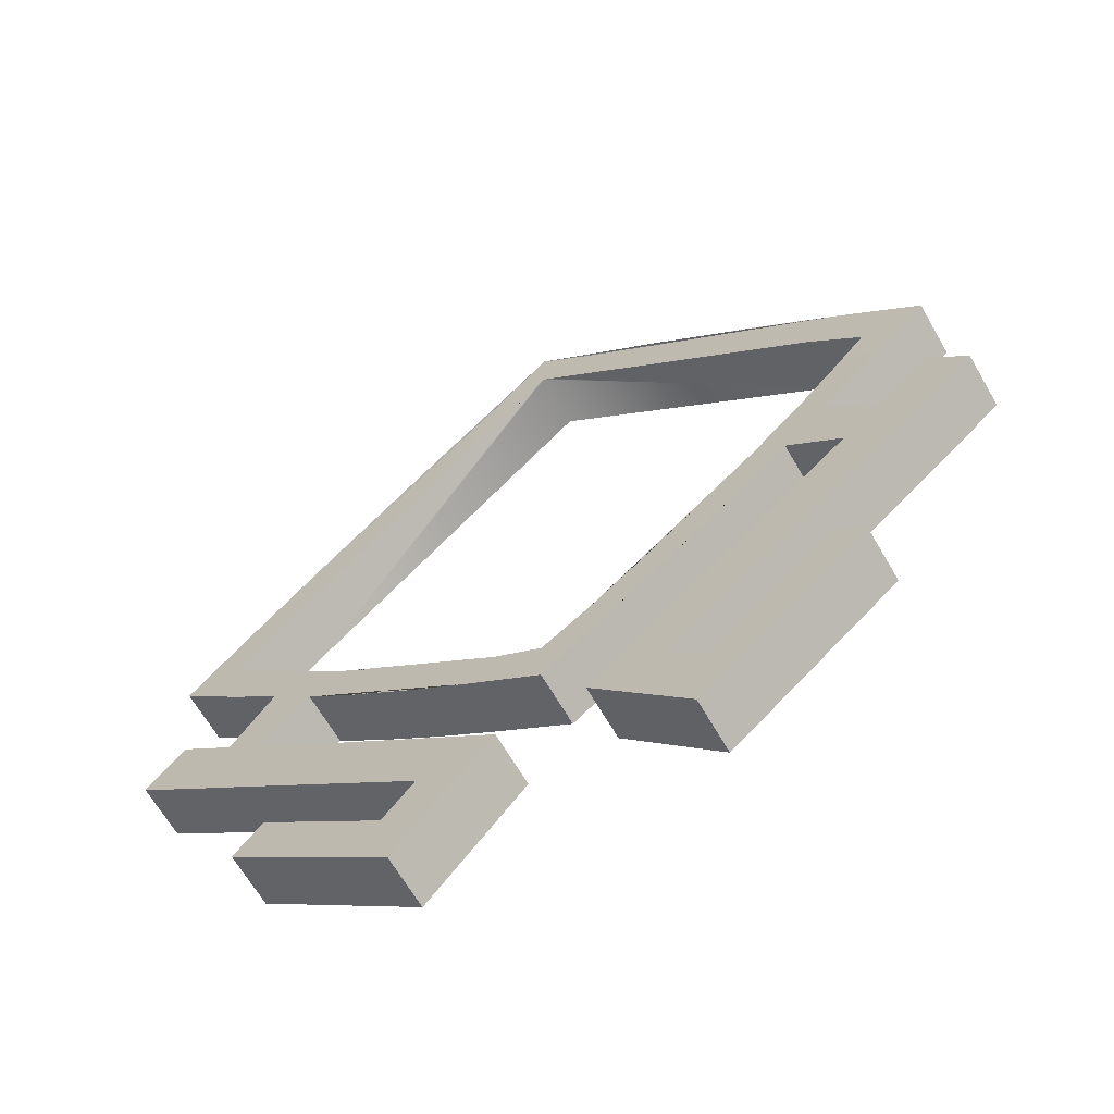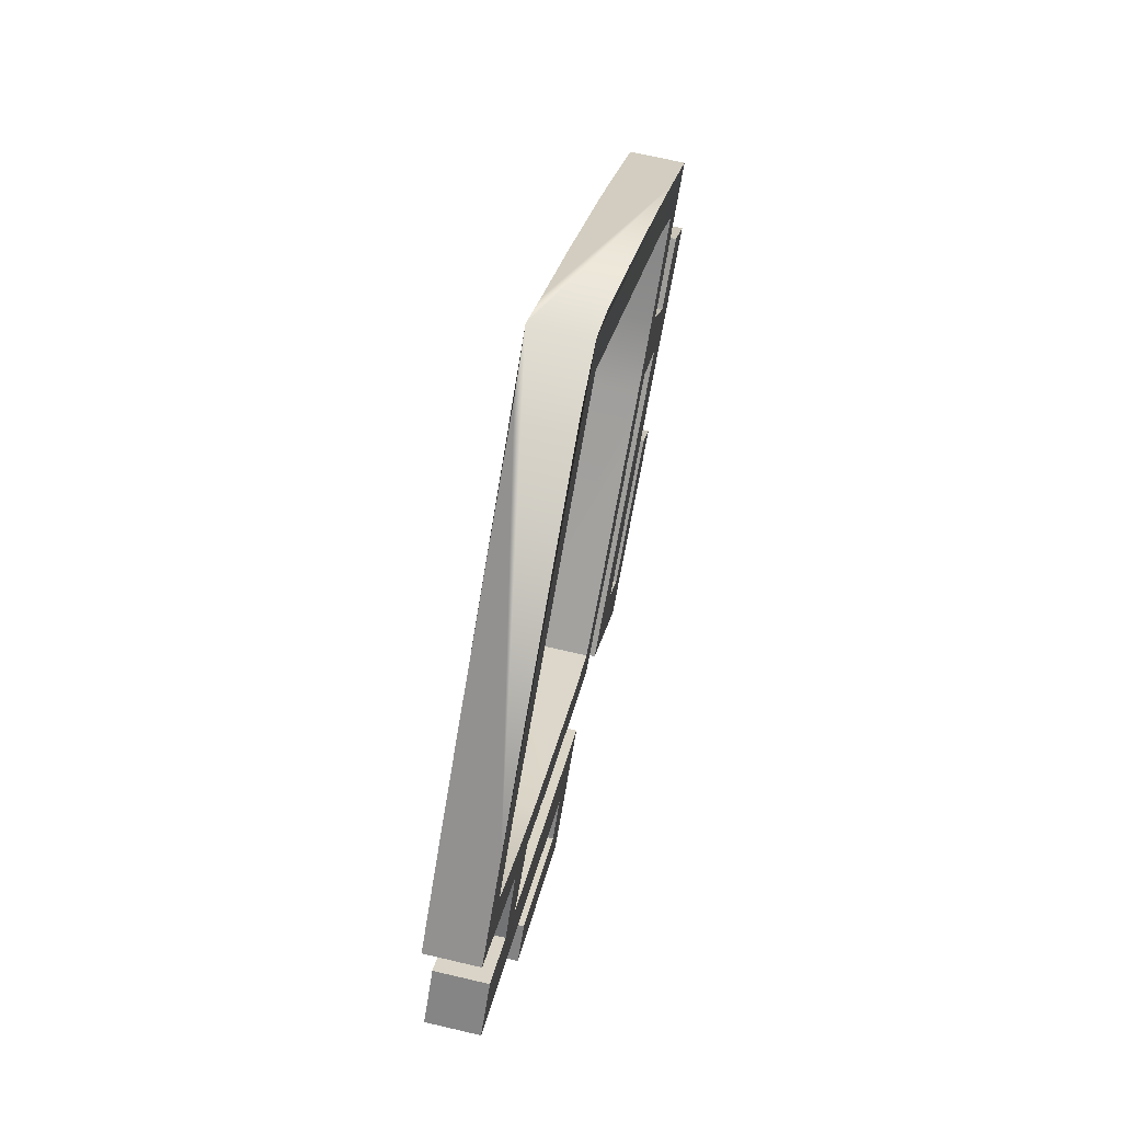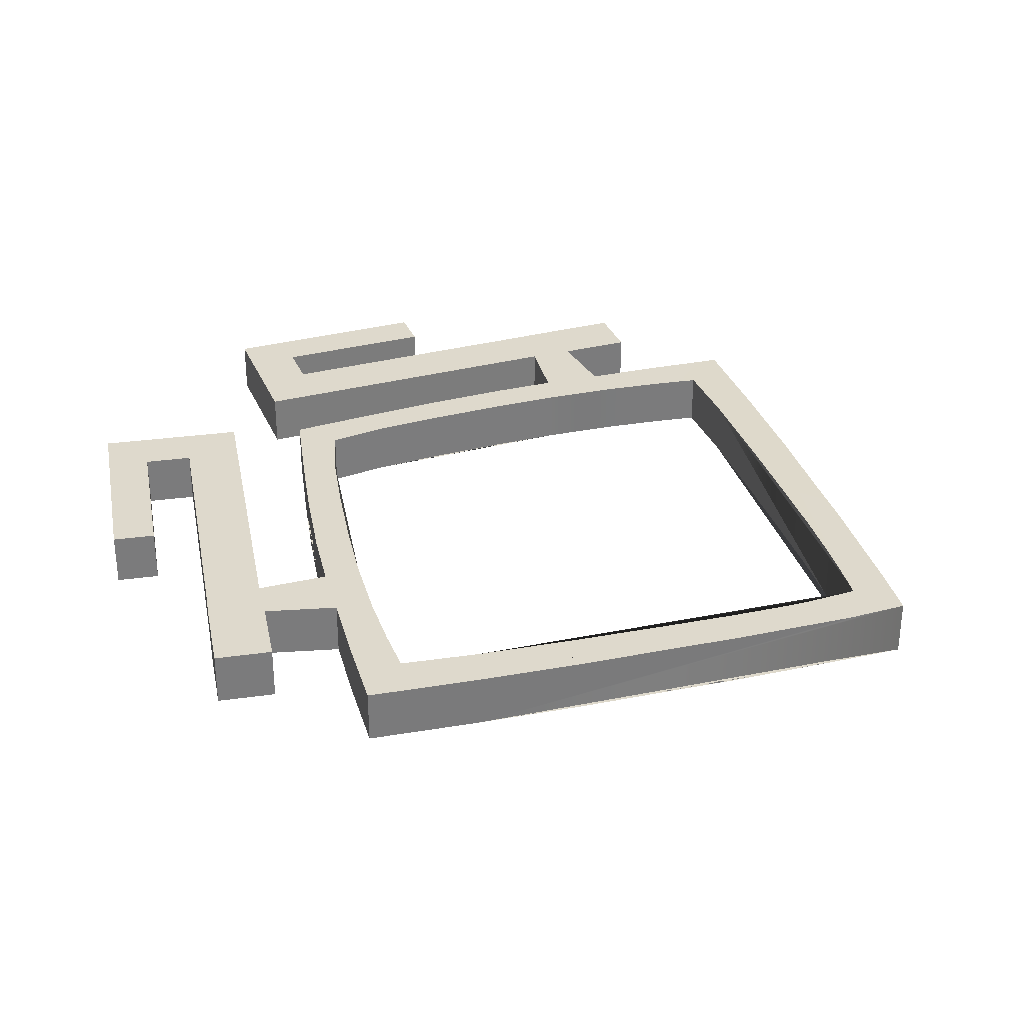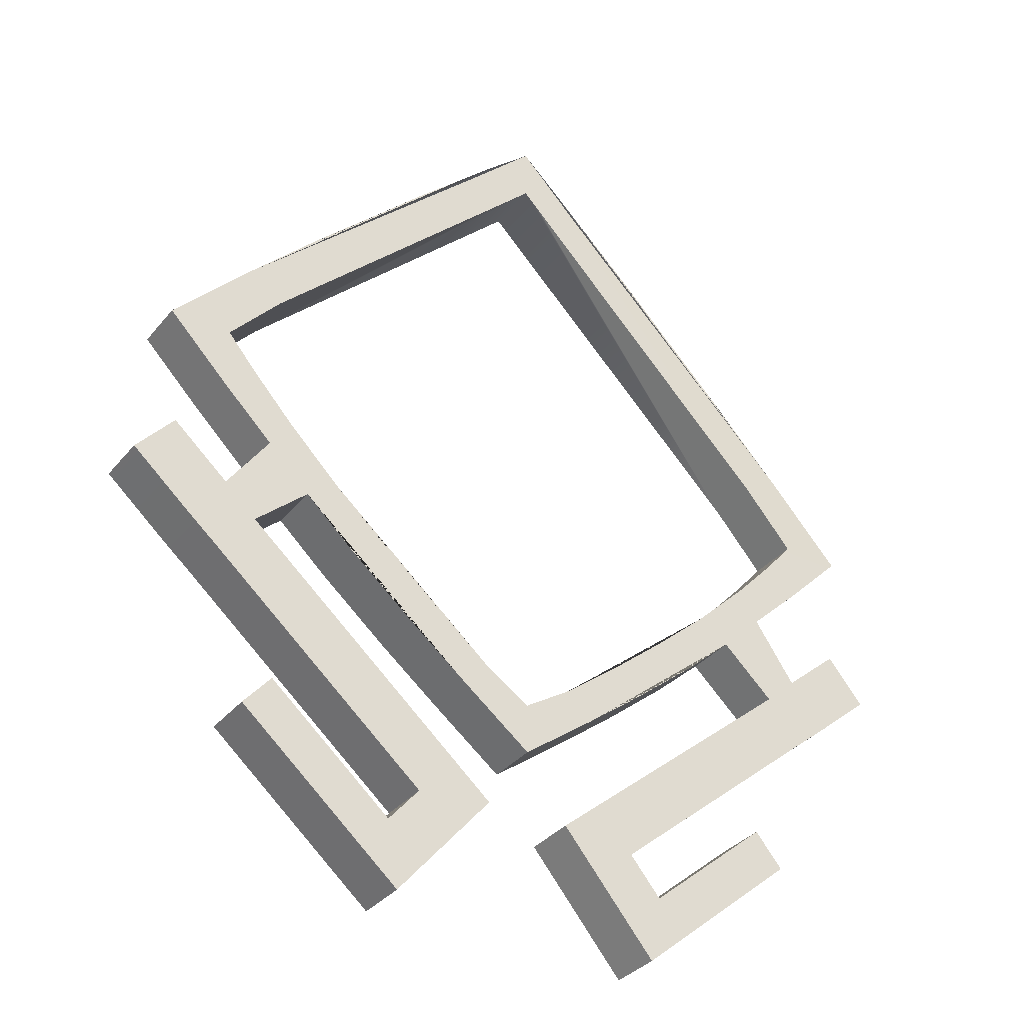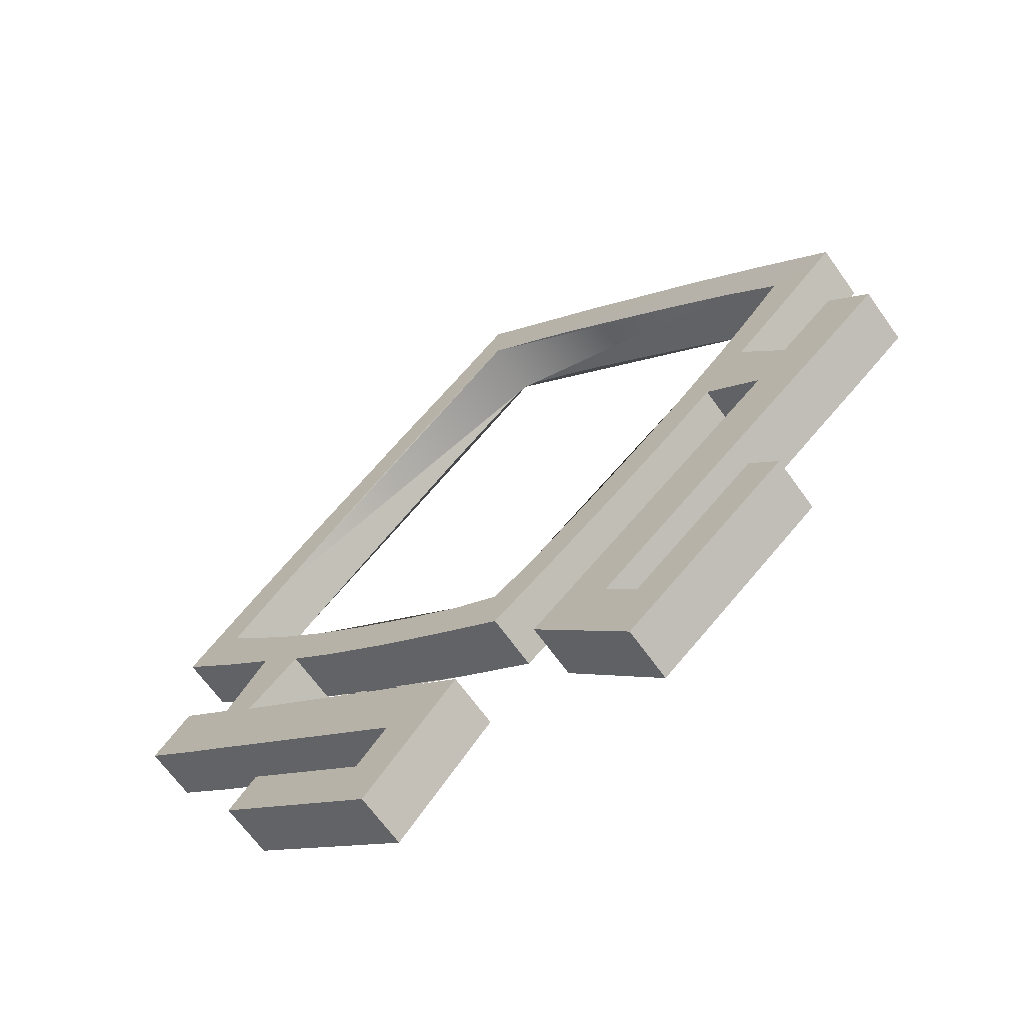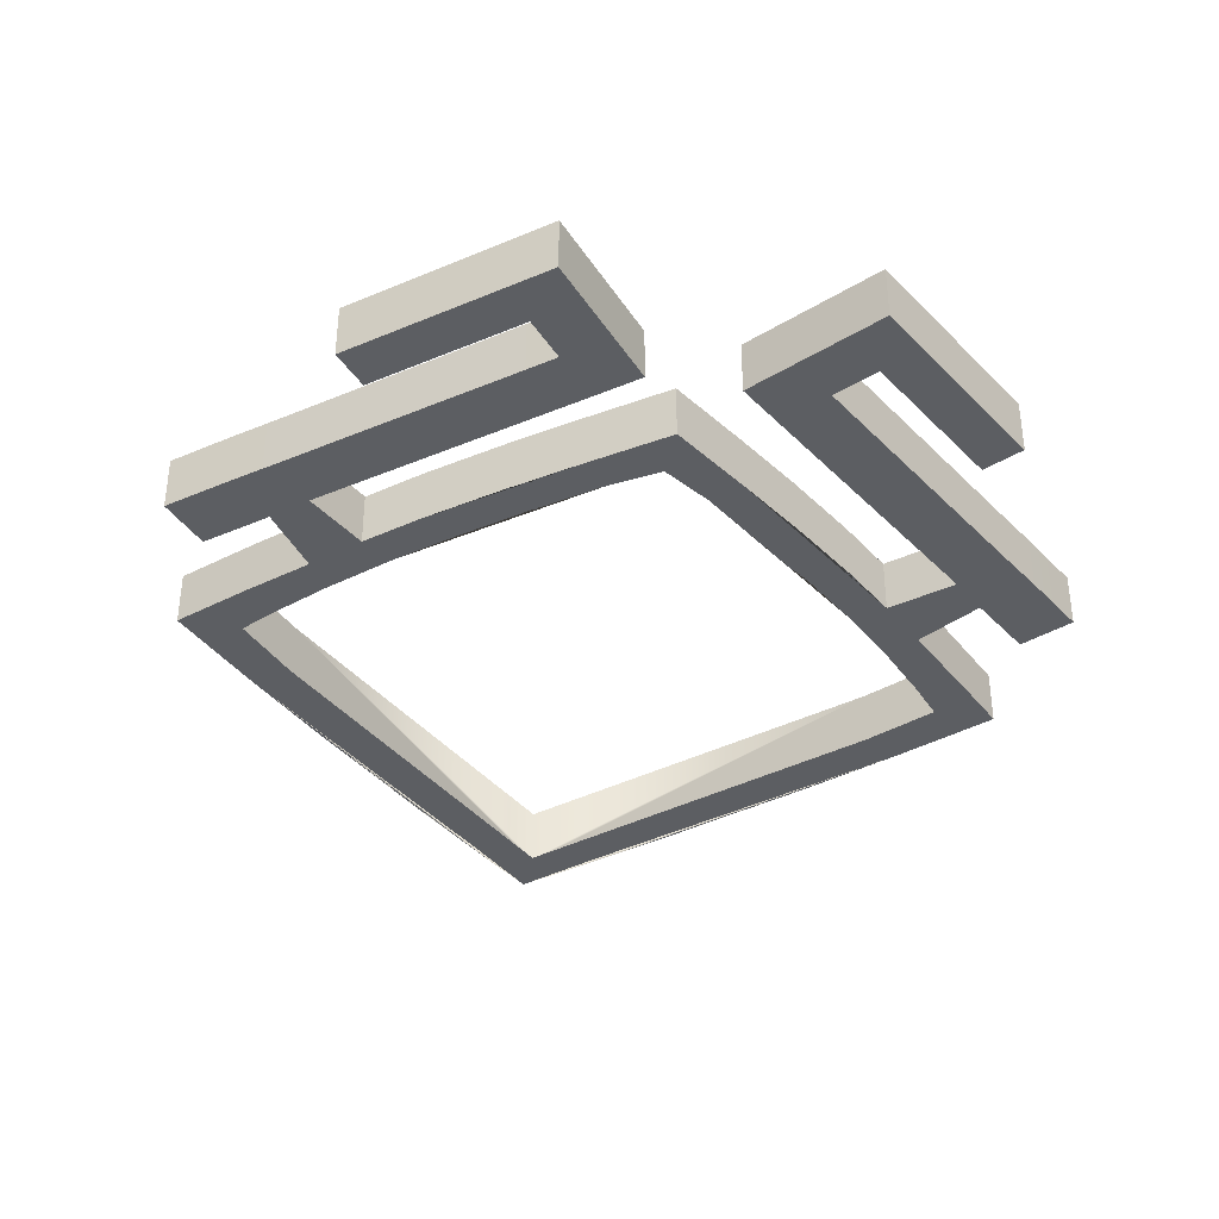
<metadata>
{"format":"obj","ext":"obj","renderer":"f3d","projection":"perspective","resolution":1024,"background":"white","views":[{"elev":-65.8,"azim":-149.9,"up":"+Y"},{"elev":67.9,"azim":103.3,"up":"+Y"},{"elev":31.9,"azim":119.4,"up":"+Z"},{"elev":-34.5,"azim":146.7,"up":"+Y"},{"elev":-65.9,"azim":35.4,"up":"+Y"},{"elev":-37.4,"azim":-11.6,"up":"+Z"}]}
</metadata>
<code>
g default
v -0.2545 16.62 0.5
v 0.03011 16.83 0.5247
v 0.3147 16.62 0.5
v -0.83 17.12 0.5
v 0.03011 17.88 0.5247
v 0.8903 17.12 0.5
v -0.83 17.12 -0.5
v 0.03011 17.88 -0.5247
v 0.8903 17.12 -0.5
v -0.2545 16.62 -0.5
v 0.03011 16.83 -0.5247
v 0.3147 16.62 -0.5
v 1.12 15.88 -0.5
v 1.12 15.88 0.5
v 1.668 16.38 -0.5
v 1.668 16.38 0.5
v -1.06 15.88 -0.5
v -1.06 15.88 0.5
v -1.608 16.38 0.5
v -1.608 16.38 -0.5
v 1.962 15.07 -0.5
v 1.962 15.07 0.5
v 2.578 15.51 -0.5
v 2.578 15.51 0.5
v -1.902 15.07 -0.5
v -1.902 15.07 0.5
v -2.518 15.51 0.5
v -2.518 15.51 -0.5
v 2.937 14.08 -0.5
v 2.937 14.08 0.5
v 3.513 14.57 -0.5
v 3.513 14.57 0.5
v -2.876 14.08 -0.5
v -2.876 14.08 0.5
v -3.453 14.57 0.5
v -3.453 14.57 -0.5
v 4.063 12.93 -0.5
v 4.063 12.93 0.5
v 4.77 13.33 -0.5
v 4.77 13.33 0.5
v -4.003 12.93 -0.5
v -4.003 12.93 0.5
v -4.709 13.33 0.5
v -4.709 13.33 -0.5
v 5.489 11.42 -0.5
v 5.489 11.42 0.5
v 6.223 11.82 -0.5
v 6.223 11.82 0.5
v -5.429 11.42 -0.5
v -5.429 11.42 0.5
v -6.163 11.82 0.5
v -6.163 11.82 -0.5
v 6.471 10.3 -0.5
v 6.471 10.3 0.5
v 7.629 10.3 -0.5
v 7.629 10.3 0.5
v -6.411 10.3 -0.5
v -6.411 10.3 0.5
v -7.569 10.3 0.5
v -7.569 10.3 -0.5
v 5.9 9.638 -0.5
v 5.9 9.638 0.5
v 6.497 9.16 -0.5
v 6.497 9.16 0.5
v -5.84 9.638 -0.5
v -5.84 9.638 0.5
v -6.437 9.16 0.5
v -6.437 9.16 -0.5
v 5.132 8.809 -0.5
v 5.132 8.809 0.5
v 5.508 8.214 -0.5
v 5.508 8.214 0.5
v -5.072 8.809 -0.5
v -5.072 8.809 0.5
v -5.448 8.214 0.5
v -5.448 8.214 -0.5
v 4.104 7.805 -0.5
v 4.104 7.805 0.5
v 4.696 7.416 -0.5
v 4.696 7.416 0.5
v -4.043 7.805 -0.5
v -4.043 7.805 0.5
v -4.636 7.416 0.5
v -4.636 7.416 -0.5
v 3.134 6.947 -0.5
v 3.134 6.947 0.5
v 3.778 6.586 -0.5
v 3.778 6.586 0.5
v -3.074 6.947 -0.5
v -3.074 6.947 0.5
v -3.717 6.586 0.5
v -3.717 6.586 -0.5
v 2.007 6.003 -0.5
v 2.007 6.003 0.5
v 2.544 5.562 -0.5
v 2.544 5.562 0.5
v -1.947 6.003 -0.5
v -1.947 6.003 0.5
v -2.484 5.562 0.5
v -2.484 5.562 -0.5
v 0.9253 5.155 -0.5
v 0.9253 5.155 0.5
v 1.406 4.668 -0.5
v 1.406 4.668 0.5
v -0.8651 5.155 -0.5
v -0.8651 5.155 0.5
v -1.346 4.668 0.5
v -1.346 4.668 -0.5
v 0.03011 4.572 -0.5
v 0.03011 4.572 0.5
v 0.03011 3.621 -0.5
v 0.03011 3.621 0.5
v 6.305 7.066 0.5
v 6.305 7.066 -0.5
v 5.694 6.504 0.5
v 5.694 6.504 -0.5
v -6.245 7.066 0.5
v -6.245 7.066 -0.5
v -5.634 6.504 -0.5
v -5.634 6.504 0.5
v 7.017 6.237 0.5
v 7.017 6.237 -0.5
v 6.372 5.701 0.5
v 6.372 5.701 -0.5
v -6.957 6.237 0.5
v -6.957 6.237 -0.5
v -6.312 5.701 -0.5
v -6.312 5.701 0.5
v 7.354 7.968 0.5
v 7.354 7.968 -0.5
v 8.067 7.139 0.5
v 8.067 7.139 -0.5
v -7.294 7.968 0.5
v -7.294 7.968 -0.5
v -8.006 7.139 -0.5
v -8.006 7.139 0.5
v 1.566 3.019 0.5
v 1.566 3.019 -0.5
v 2.243 2.216 -0.5
v 2.243 2.216 0.5
v -1.505 3.019 0.5
v -1.505 3.019 -0.5
v -2.183 2.216 0.5
v -2.183 2.216 -0.5
v 0.8287 2.397 0.5
v 0.8287 2.397 -0.5
v 1.506 1.594 -0.5
v 1.506 1.594 0.5
v -0.7684 2.397 0.5
v -0.7684 2.397 -0.5
v -1.446 1.594 0.5
v -1.446 1.594 -0.5
v 2.833 1.518 0.5
v 2.833 1.518 -0.5
v 2.096 0.8955 0.5
v 2.096 0.8955 -0.5
v -2.773 1.518 0.5
v -2.773 1.518 -0.5
v -2.036 0.8955 -0.5
v -2.036 0.8955 0.5
v 3.359 0.8943 0.5
v 3.359 0.8943 -0.5
v 2.622 0.2723 0.5
v 2.622 0.2723 -0.5
v -3.299 0.8943 0.5
v -3.299 0.8943 -0.5
v -2.562 0.2723 -0.5
v -2.562 0.2723 0.5
v 5.163 3.484 0.5
v 5.163 3.484 -0.5
v 5.689 2.861 0.5
v 5.689 2.861 -0.5
v -5.103 3.484 0.5
v -5.103 3.484 -0.5
v -5.629 2.861 -0.5
v -5.629 2.861 0.5
g SavePoint_New
f 48 40 32 24 16 6 5 2 3 14 22 30 38 46 54 56
f 47 39 31 23 15 9 8 5 6 16 24 32 40 48 56 55
f 45 37 29 21 13 12 11 8 9 15 23 31 39 47 55 53
f 46 38 30 22 14 3 2 11 12 13 21 29 37 45 53 54
f 110 109 112
f 109 112 111
f 50 58 57 49 41 33 25 17 10 11 2 1 18 26 34 42
f 51 59 58 50 42 34 26 18 1 2 5 4 19 27 35 43
f 52 60 59 51 43 35 27 19 4 5 8 7 20 28 36 44
f 49 57 60 52 44 36 28 20 7 8 11 10 17 25 33 41
f 62 54 53 61 69 70
f 61 53 55 63 71 69
f 63 55 56 64 72 71
f 64 56 54 62 70 72
f 66 74 73 65 57 58
f 67 75 74 66 58 59
f 68 76 75 67 59 60
f 65 73 76 68 60 57
f 70 69 77 78
f 69 71 79 77
f 122 121 123 124
f 72 70 78 80
f 73 74 82 81
f 74 75 83 82
f 125 126 127 128
f 76 73 81 84
f 102 94 86 78 77 85 93 101 109 110
f 101 93 85 77 79 87 95 103 111 109
f 103 95 87 79 80 88 96 104 112 111
f 104 96 88 80 78 86 94 102 110 112
f 106 110 109 105 97 89 81 82 90 98
f 107 112 110 106 98 90 82 83 91 99
f 108 111 112 107 99 91 83 84 92 100
f 105 109 111 108 100 92 84 81 89 97
f 112 109 111
f 109 110 112
f 71 72 113 114
f 72 80 115 113
f 80 79 116 115
f 79 71 114 116
f 75 76 118 117
f 76 84 119 118
f 84 83 120 119
f 83 75 117 120
f 130 129 131 132
f 113 115 123 121
f 145 146 147 148
f 116 114 122 124
f 133 134 135 136
f 118 119 127 126
f 150 149 151 152
f 120 117 125 128
f 114 113 129 130
f 113 121 131 129
f 121 122 132 131
f 122 114 130 132
f 117 118 134 133
f 118 126 135 134
f 126 125 136 135
f 125 117 133 136
f 115 116 138 137
f 116 124 139 138
f 124 123 140 139
f 123 115 137 140
f 119 120 141 142
f 120 128 143 141
f 128 127 144 143
f 127 119 142 144
f 137 138 146 145
f 138 139 147 146
f 162 161 163 164
f 140 137 145 148
f 142 141 149 150
f 141 143 151 149
f 165 166 167 168
f 144 142 150 152
f 139 140 153 154
f 140 148 155 153
f 148 147 156 155
f 147 139 154 156
f 143 144 158 157
f 144 152 159 158
f 152 151 160 159
f 151 143 157 160
f 170 169 171 172
f 153 155 163 161
f 155 156 164 163
f 156 154 162 164
f 173 174 175 176
f 158 159 167 166
f 159 160 168 167
f 160 157 165 168
f 154 153 169 170
f 153 161 171 169
f 161 162 172 171
f 162 154 170 172
f 157 158 174 173
f 158 166 175 174
f 166 165 176 175
f 165 157 173 176

</code>
